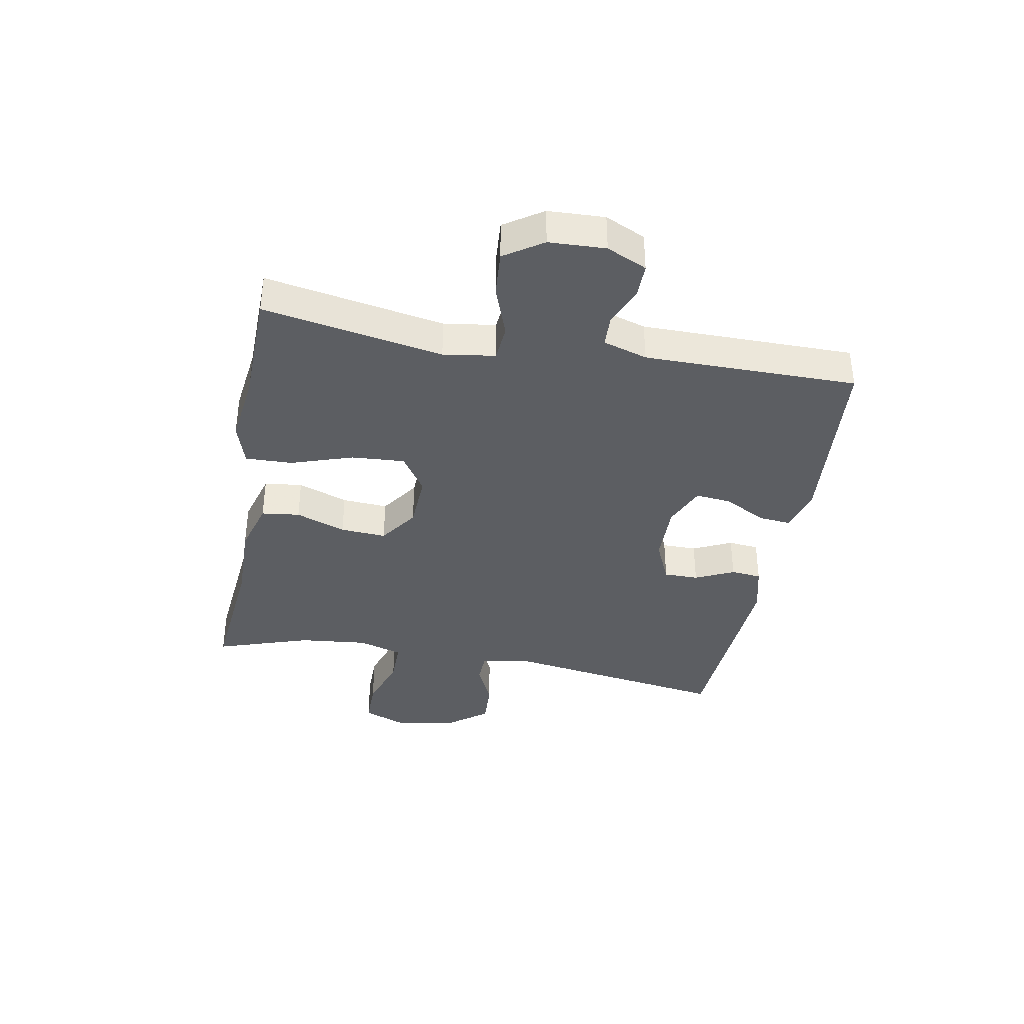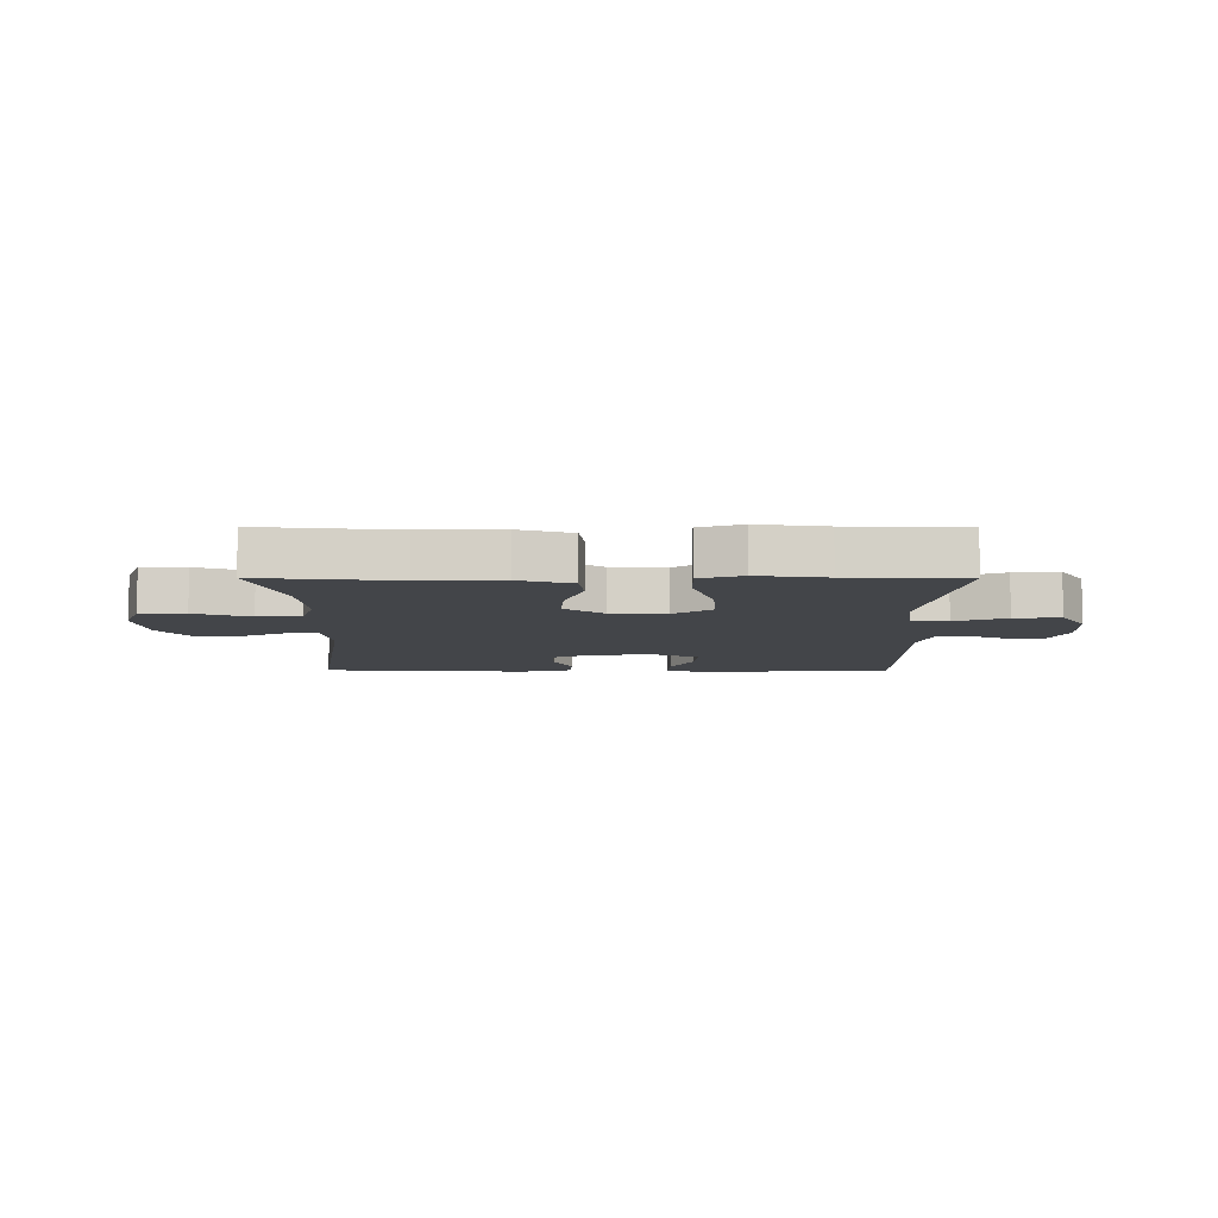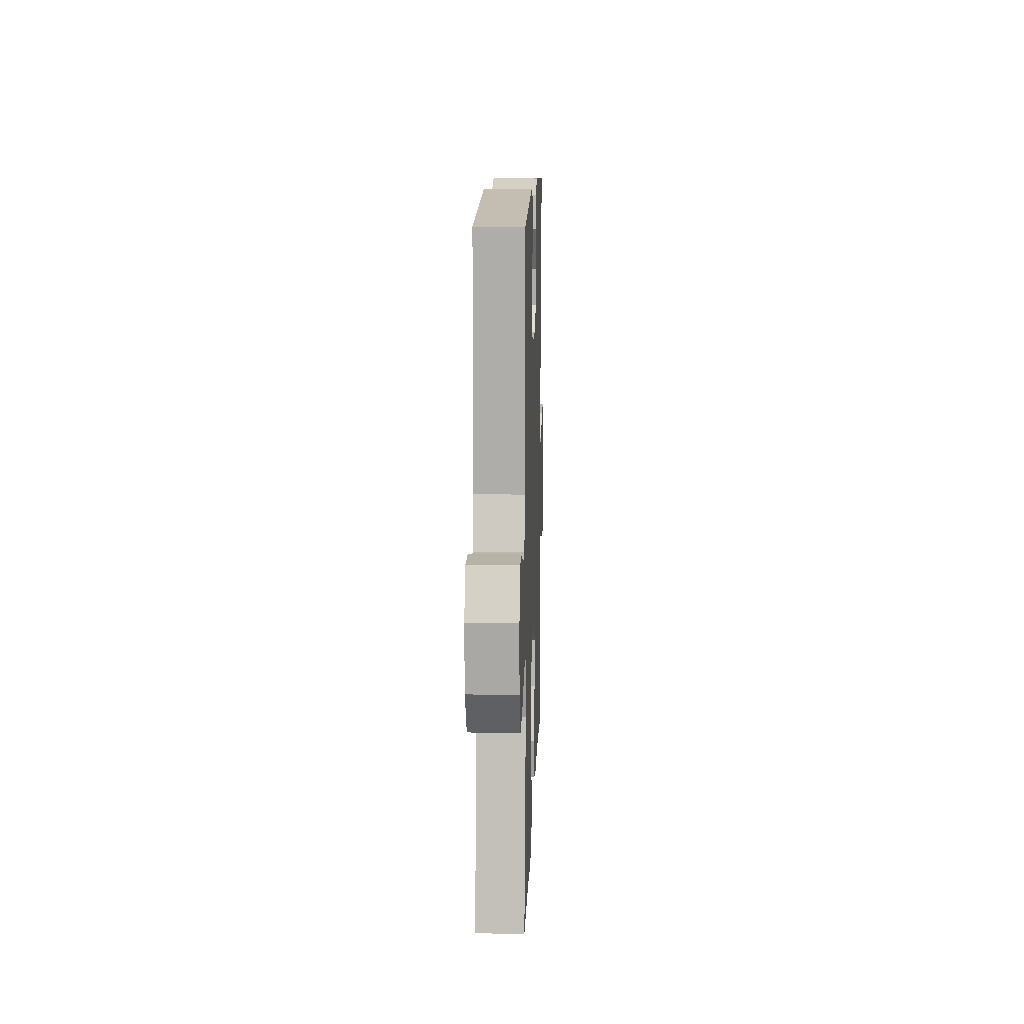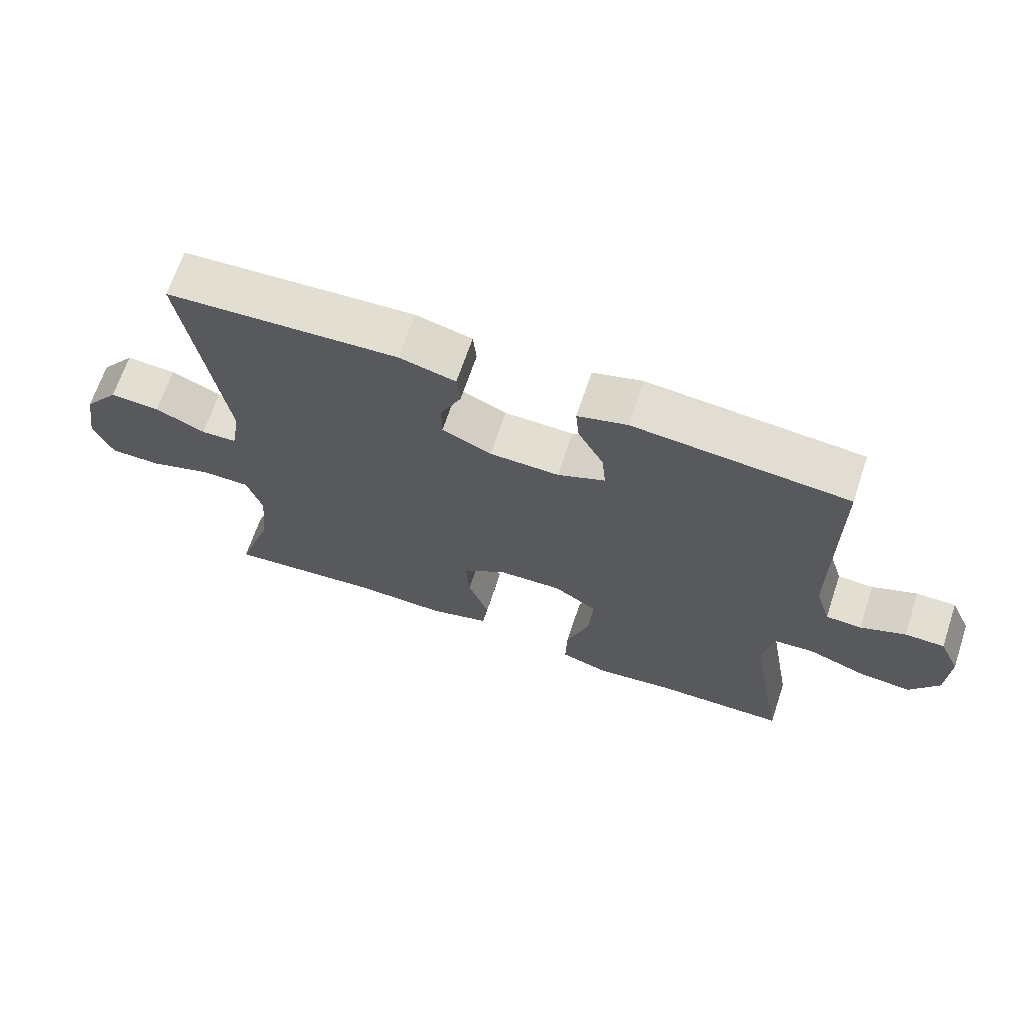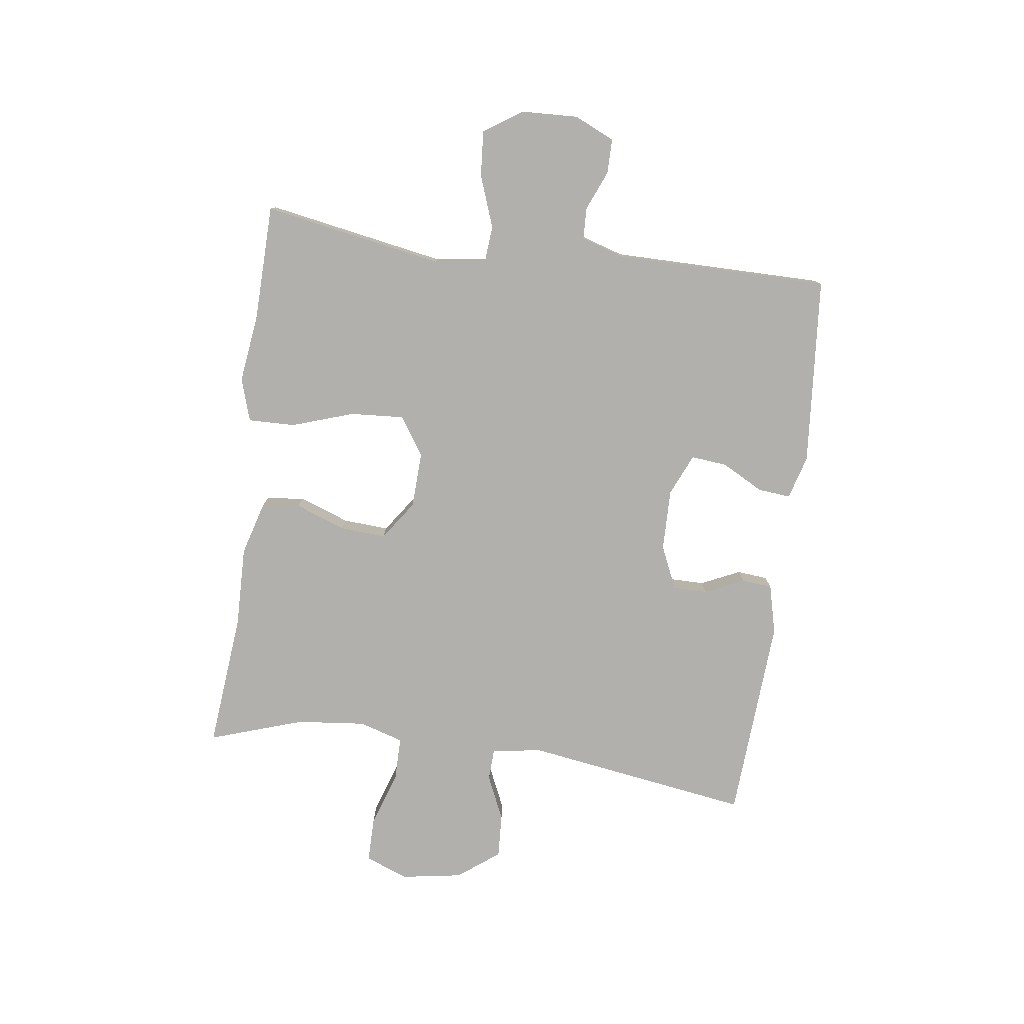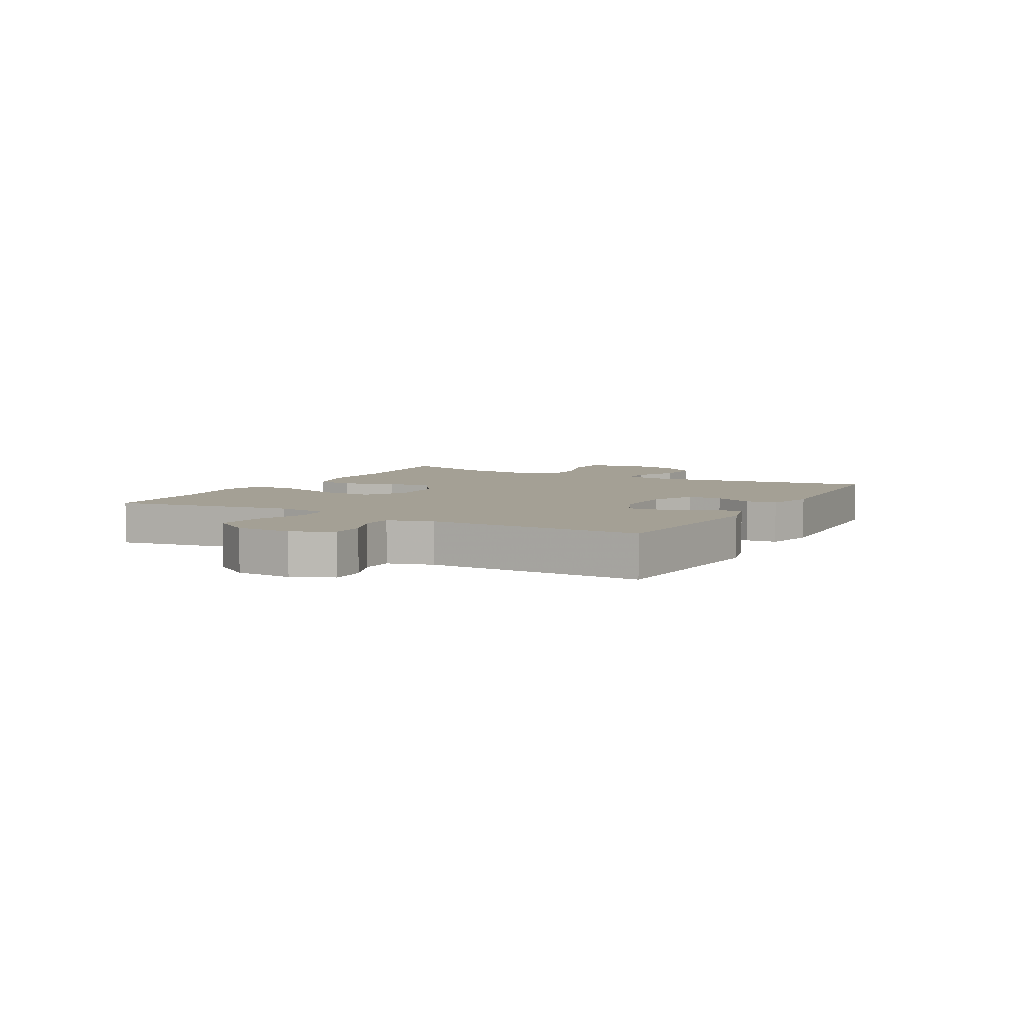
<metadata>
{"format":"obj","ext":"obj","renderer":"f3d","projection":"perspective","resolution":1024,"background":"white","views":[{"elev":-37.6,"azim":-100.4,"up":"+Y"},{"elev":-8.7,"azim":179.9,"up":"+Y"},{"elev":12.4,"azim":-88.0,"up":"+Z"},{"elev":67.4,"azim":-161.5,"up":"+Z"},{"elev":-78.6,"azim":-97.7,"up":"+Y"},{"elev":5.7,"azim":-60.9,"up":"+Y"}]}
</metadata>
<code>
v -0.5 0.07 0.5
v -0.18 0.07 0.527
v -0.106 0.07 0.506
v -0.111 0.07 0.451
v -0.149 0.07 0.38
v -0.155 0.07 0.319
v -0.084 0.07 0.288
v 0.02 0.07 0.29
v 0.094 0.07 0.323
v 0.094 0.07 0.382
v 0.063 0.07 0.448
v 0.068 0.07 0.5
v 0.152 0.07 0.521
v 0.5 0.07 0.5
v 0.442 0.07 0.115
v 0.456 0.07 0.031
v 0.51 0.07 0.029
v 0.585 0.07 0.063
v 0.66 0.07 0.067
v 0.713 0.07 -0.003
v 0.73 0.07 -0.106
v 0.702 0.07 -0.179
v 0.625 0.07 -0.179
v 0.531 0.07 -0.148
v 0.458 0.07 -0.148
v 0.435 0.07 -0.223
v 0.447 0.07 -0.34
v 0.5 0.07 -0.5
v 0.269 0.07 -0.478
v 0.132 0.07 -0.481
v 0.041 0.07 -0.455
v 0.033 0.07 -0.39
v 0.064 0.07 -0.305
v 0.069 0.07 -0.227
v 0.003 0.07 -0.181
v -0.092 0.07 -0.177
v -0.157 0.07 -0.22
v -0.151 0.07 -0.311
v -0.116 0.07 -0.416
v -0.114 0.07 -0.496
v -0.187 0.07 -0.519
v -0.304 0.07 -0.504
v -0.5 0.07 -0.5
v -0.446 0.07 -0.195
v -0.459 0.07 -0.107
v -0.521 0.07 -0.102
v -0.608 0.07 -0.134
v -0.686 0.07 -0.14
v -0.729 0.07 -0.075
v -0.733 0.07 0.021
v -0.702 0.07 0.089
v -0.643 0.07 0.089
v -0.576 0.07 0.061
v -0.523 0.07 0.063
v -0.5 0.07 0.138
v -0.5 0 0.5
v -0.18 0 0.527
v -0.106 0 0.506
v -0.111 0 0.451
v -0.149 0 0.38
v -0.155 0 0.319
v -0.084 0 0.288
v 0.02 0 0.29
v 0.094 0 0.323
v 0.094 0 0.382
v 0.063 0 0.448
v 0.068 0 0.5
v 0.152 0 0.521
v 0.5 0 0.5
v 0.442 0 0.115
v 0.456 0 0.031
v 0.51 0 0.029
v 0.585 0 0.063
v 0.66 0 0.067
v 0.713 0 -0.003
v 0.73 0 -0.106
v 0.702 0 -0.179
v 0.625 0 -0.179
v 0.531 0 -0.148
v 0.458 0 -0.148
v 0.435 0 -0.223
v 0.447 0 -0.34
v 0.5 0 -0.5
v 0.269 0 -0.478
v 0.132 0 -0.481
v 0.041 0 -0.455
v 0.033 0 -0.39
v 0.064 0 -0.305
v 0.069 0 -0.227
v 0.003 0 -0.181
v -0.092 0 -0.177
v -0.157 0 -0.22
v -0.151 0 -0.311
v -0.116 0 -0.416
v -0.114 0 -0.496
v -0.187 0 -0.519
v -0.304 0 -0.504
v -0.5 0 -0.5
v -0.446 0 -0.195
v -0.459 0 -0.107
v -0.521 0 -0.102
v -0.608 0 -0.134
v -0.686 0 -0.14
v -0.729 0 -0.075
v -0.733 0 0.021
v -0.702 0 0.089
v -0.643 0 0.089
v -0.576 0 0.061
v -0.523 0 0.063
v -0.5 0 0.138
f 50 51 52 53
f 50 53 54
f 49 50 54
f 46 47 48 49
f 45 46 49 54
f 42 43 44
f 42 44 45
f 38 39 40 41
f 37 38 41 42
f 30 31 32 33
f 29 30 33 34
f 27 28 29 34
f 26 27 34 35
f 21 22 23 24
f 21 24 25
f 20 21 25
f 17 18 19 20
f 16 17 20 25
f 15 16 25 26
f 13 14 15
f 10 11 12 13
f 9 10 13 15
f 8 9 15 26
f 2 3 4 5
f 55 1 2 5
f 55 5 6
f 54 55 6 7
f 37 42 45 54
f 36 37 54 7
f 35 36 7 8
f 8 26 35
f 108 107 106 105
f 109 108 105
f 109 105 104
f 104 103 102 101
f 109 104 101 100
f 99 98 97
f 100 99 97
f 96 95 94 93
f 97 96 93 92
f 88 87 86 85
f 89 88 85 84
f 89 84 83 82
f 90 89 82 81
f 79 78 77 76
f 80 79 76
f 80 76 75
f 75 74 73 72
f 80 75 72 71
f 81 80 71 70
f 70 69 68
f 68 67 66 65
f 70 68 65 64
f 81 70 64 63
f 60 59 58 57
f 60 57 56 110
f 61 60 110
f 62 61 110 109
f 109 100 97 92
f 62 109 92 91
f 63 62 91 90
f 90 81 63
f 1 56 57 2
f 2 57 58 3
f 3 58 59 4
f 4 59 60 5
f 5 60 61 6
f 6 61 62 7
f 7 62 63 8
f 8 63 64 9
f 9 64 65 10
f 10 65 66 11
f 11 66 67 12
f 12 67 68 13
f 13 68 69 14
f 14 69 70 15
f 15 70 71 16
f 16 71 72 17
f 17 72 73 18
f 18 73 74 19
f 19 74 75 20
f 20 75 76 21
f 21 76 77 22
f 22 77 78 23
f 23 78 79 24
f 24 79 80 25
f 25 80 81 26
f 26 81 82 27
f 27 82 83 28
f 28 83 84 29
f 29 84 85 30
f 30 85 86 31
f 31 86 87 32
f 32 87 88 33
f 33 88 89 34
f 34 89 90 35
f 35 90 91 36
f 36 91 92 37
f 37 92 93 38
f 38 93 94 39
f 39 94 95 40
f 40 95 96 41
f 41 96 97 42
f 42 97 98 43
f 43 98 99 44
f 44 99 100 45
f 45 100 101 46
f 46 101 102 47
f 47 102 103 48
f 48 103 104 49
f 49 104 105 50
f 50 105 106 51
f 51 106 107 52
f 52 107 108 53
f 53 108 109 54
f 54 109 110 55
f 55 110 56 1

</code>
